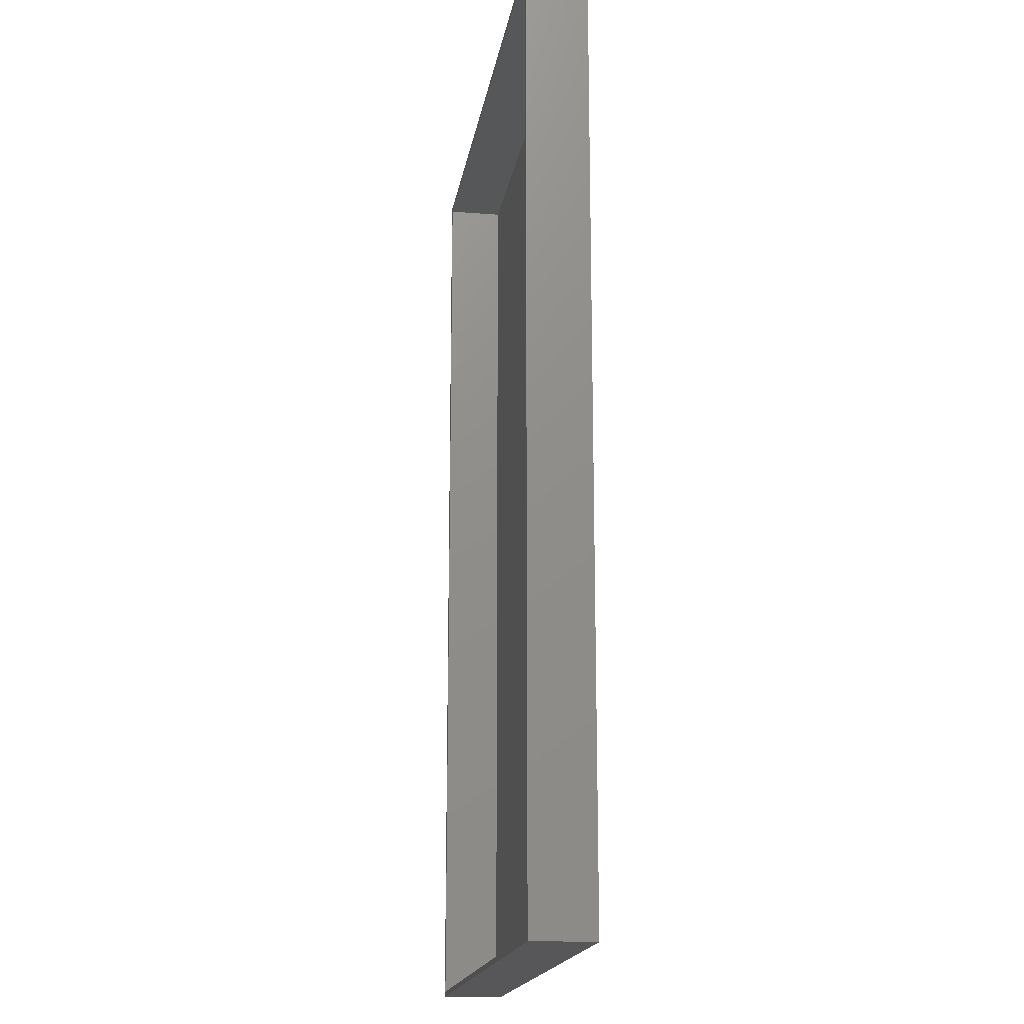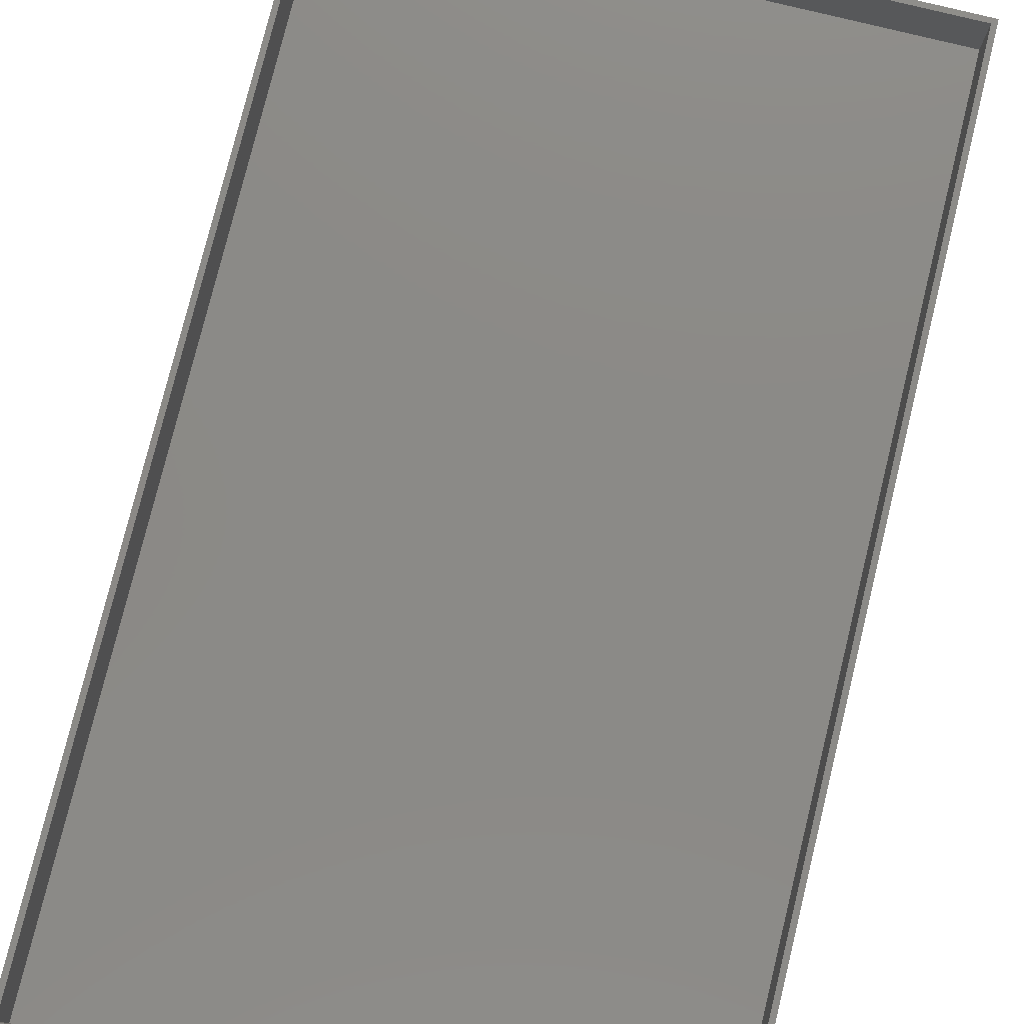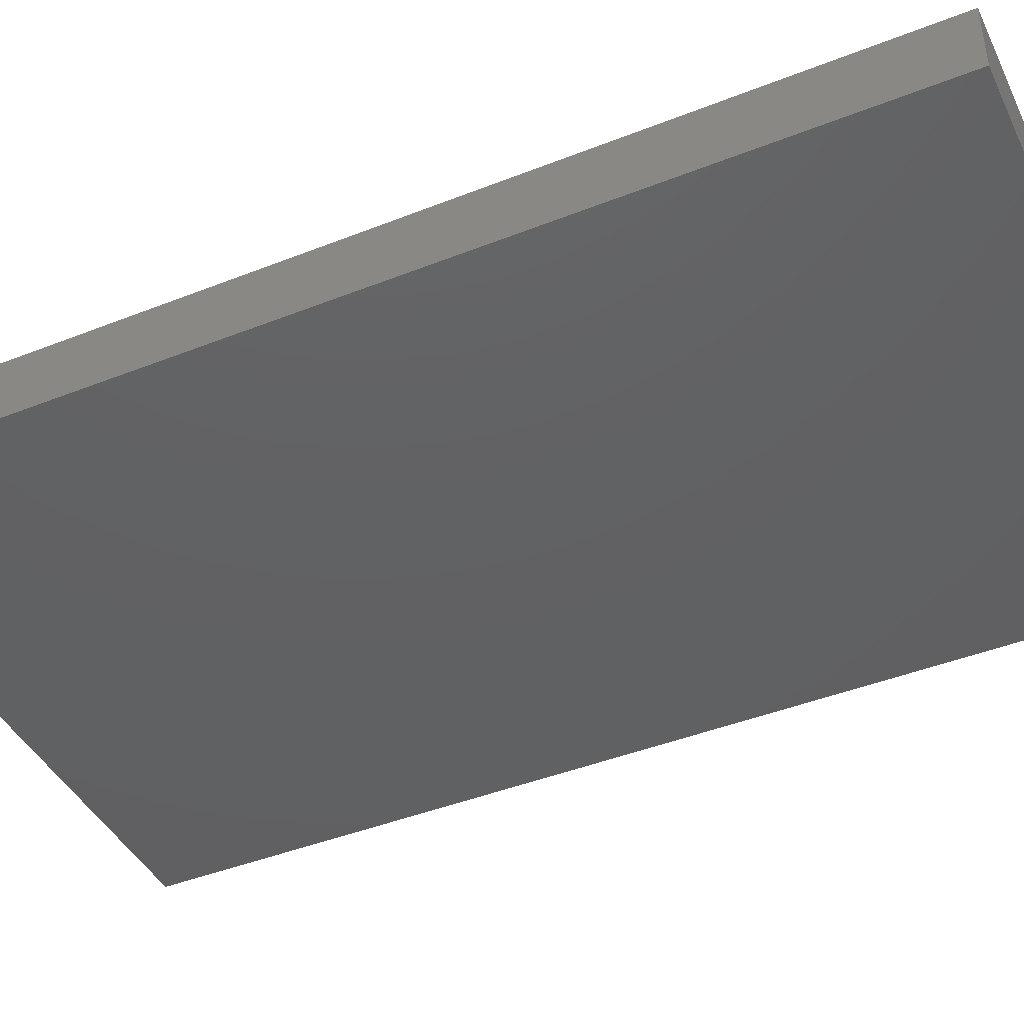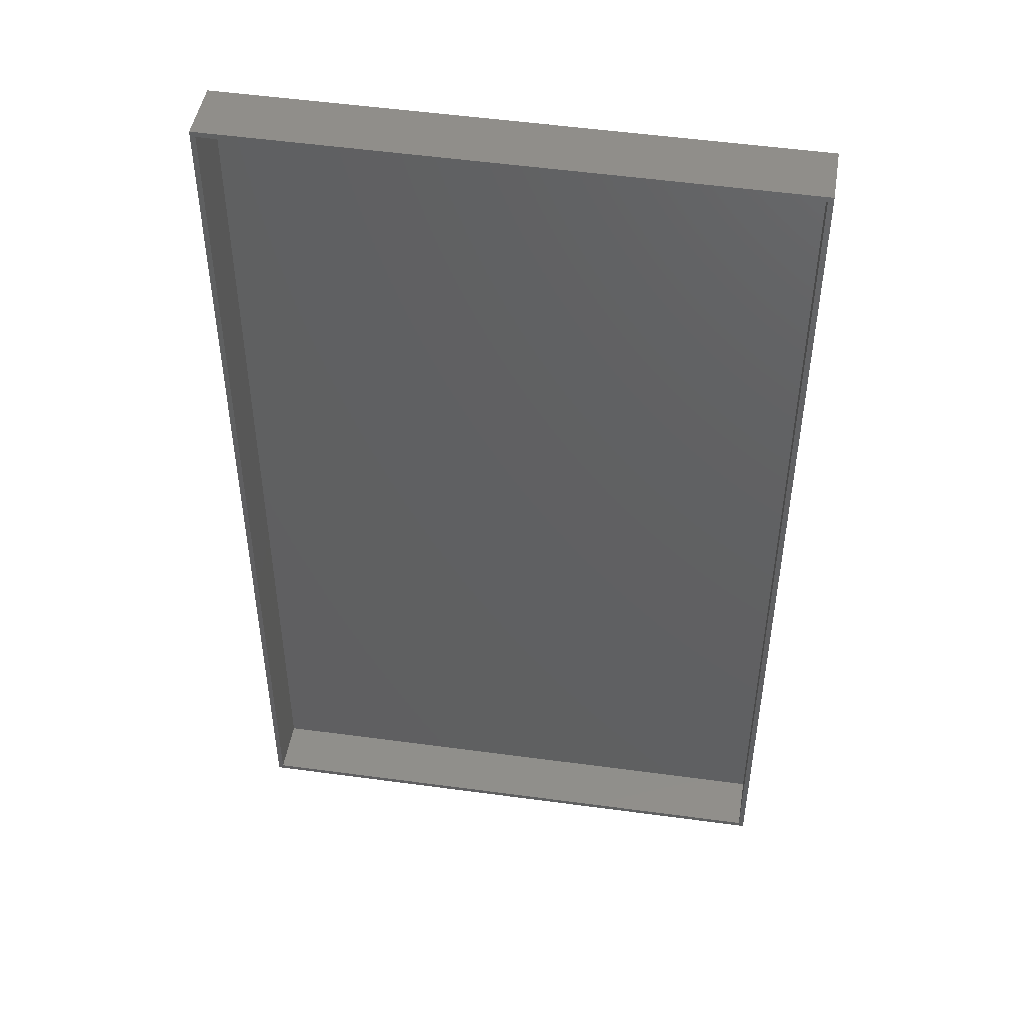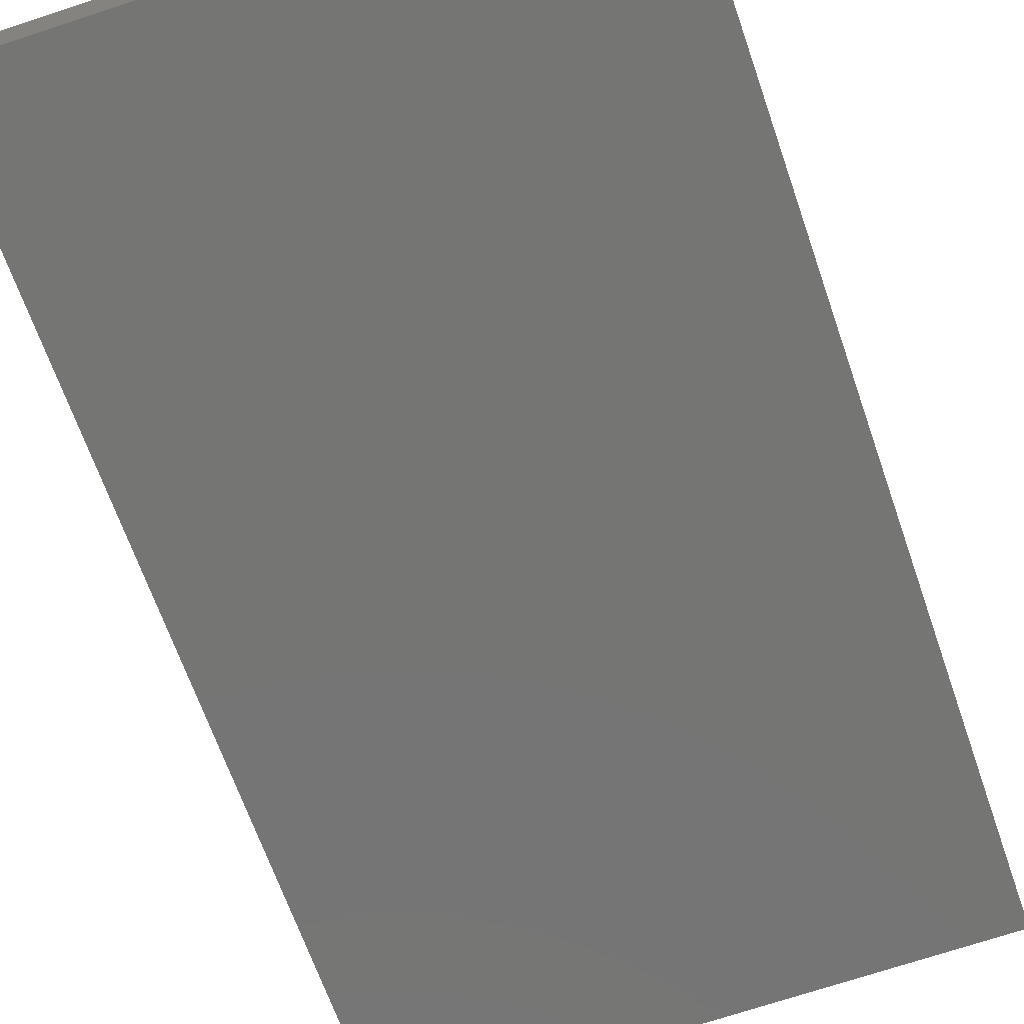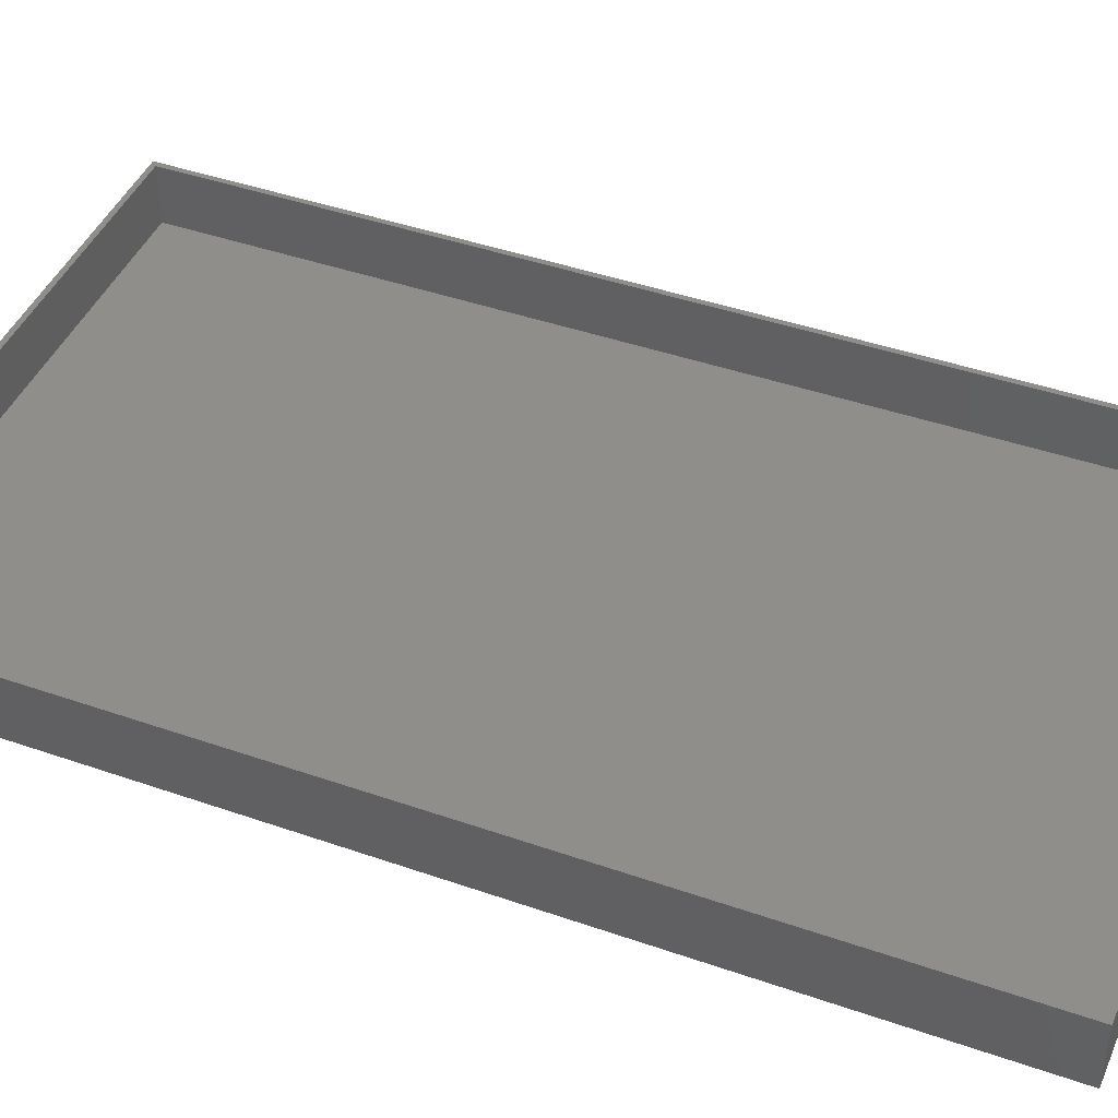
<metadata>
{"format":"stl","ext":"stl","renderer":"f3d","projection":"perspective","resolution":1024,"background":"white","views":[{"elev":-17.0,"azim":-98.9,"up":"+Z"},{"elev":78.3,"azim":-166.2,"up":"+Y"},{"elev":-42.9,"azim":115.3,"up":"+Y"},{"elev":47.3,"azim":-170.6,"up":"+Z"},{"elev":-67.2,"azim":-160.8,"up":"+Y"},{"elev":42.8,"azim":-67.4,"up":"+Y"}]}
</metadata>
<code>
# stl→obj: 20 verts, 36 faces
v -0.7266 1.403e-16 0.522
v -0.7266 1.587e-16 0.6875
v -0.7188 1.587e-16 0.6797
v -0.7188 1.412e-16 0.522
v -0.7188 1.72e-18 -0.7345
v -0.7266 0 -0.7422
v 0.1313 2.54e-16 0.6875
v 0.1234 9.358e-17 -0.7493
v 0.1234 2.522e-16 0.6797
v 0.1313 9.357e-17 -0.7572
v -0.7188 -0.08594 -0.7345
v 0.1234 -0.08594 -0.7493
v 0.1234 -0.08594 0.6797
v -0.7188 -0.08594 0.6797
v -0.7188 -0.08594 0.522
v 0.1313 -0.09375 0.6875
v -0.7266 -0.09375 0.6875
v 0.1313 -0.09375 -0.7572
v -0.7266 -0.09375 0.522
v -0.7266 -0.09375 -0.7422
f 1 2 3
f 1 3 4
f 1 4 5
f 1 5 6
f 7 8 9
f 7 9 3
f 7 3 2
f 10 6 5
f 10 5 8
f 10 8 7
f 11 12 5
f 5 12 8
f 12 13 8
f 8 13 9
f 13 14 9
f 9 14 3
f 15 11 4
f 4 11 5
f 14 15 3
f 3 15 4
f 11 15 12
f 12 15 14
f 12 14 13
f 16 17 18
f 18 17 19
f 18 19 20
f 19 1 20
f 20 1 6
f 17 2 19
f 19 2 1
f 16 7 17
f 17 7 2
f 18 10 16
f 16 10 7
f 20 6 18
f 18 6 10

</code>
